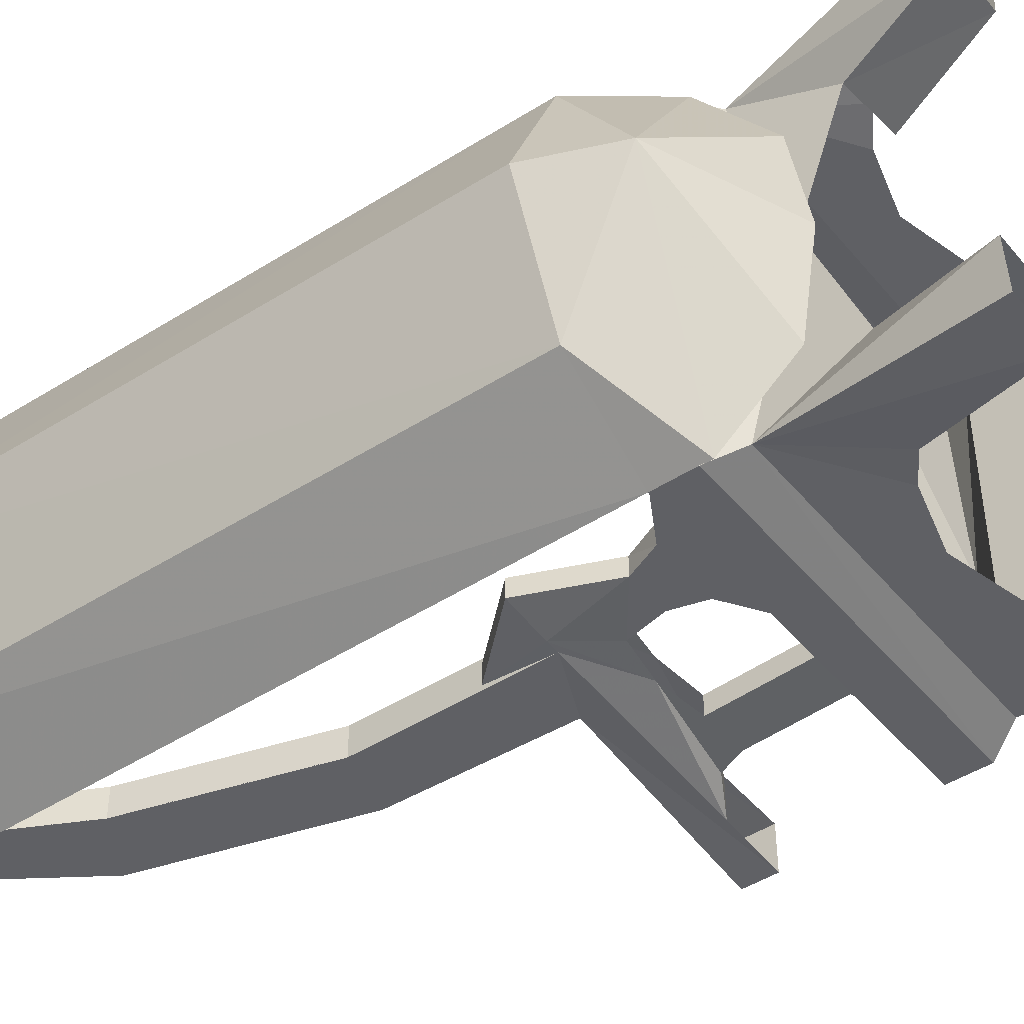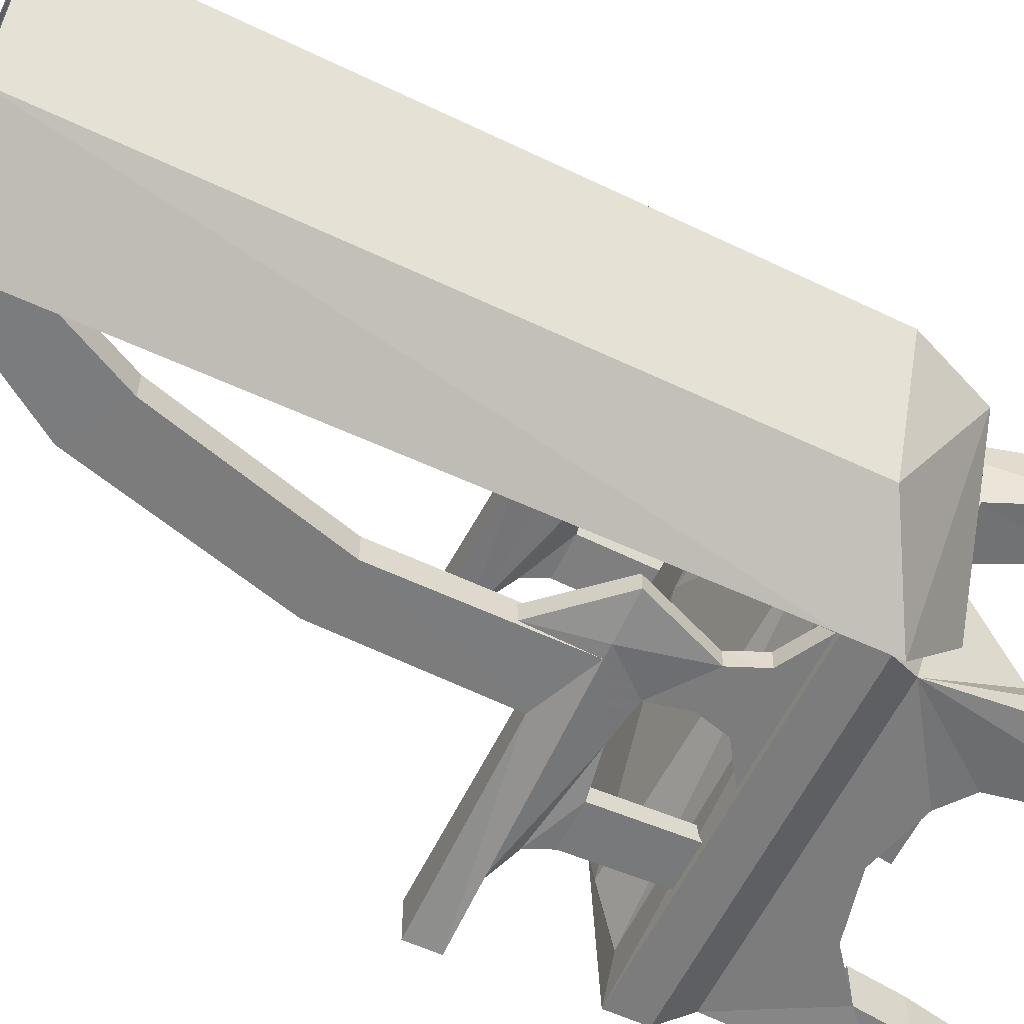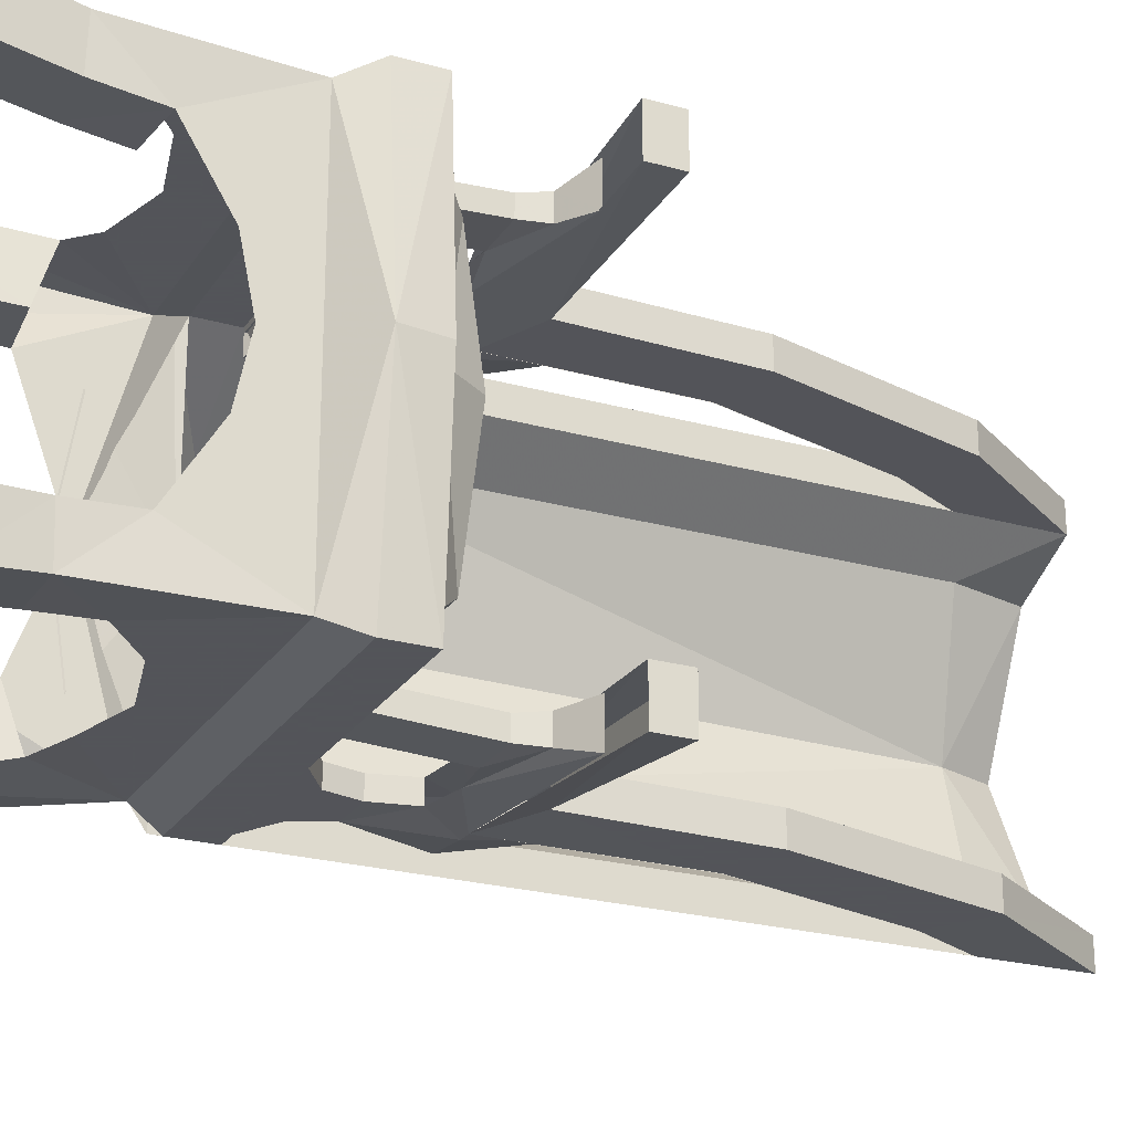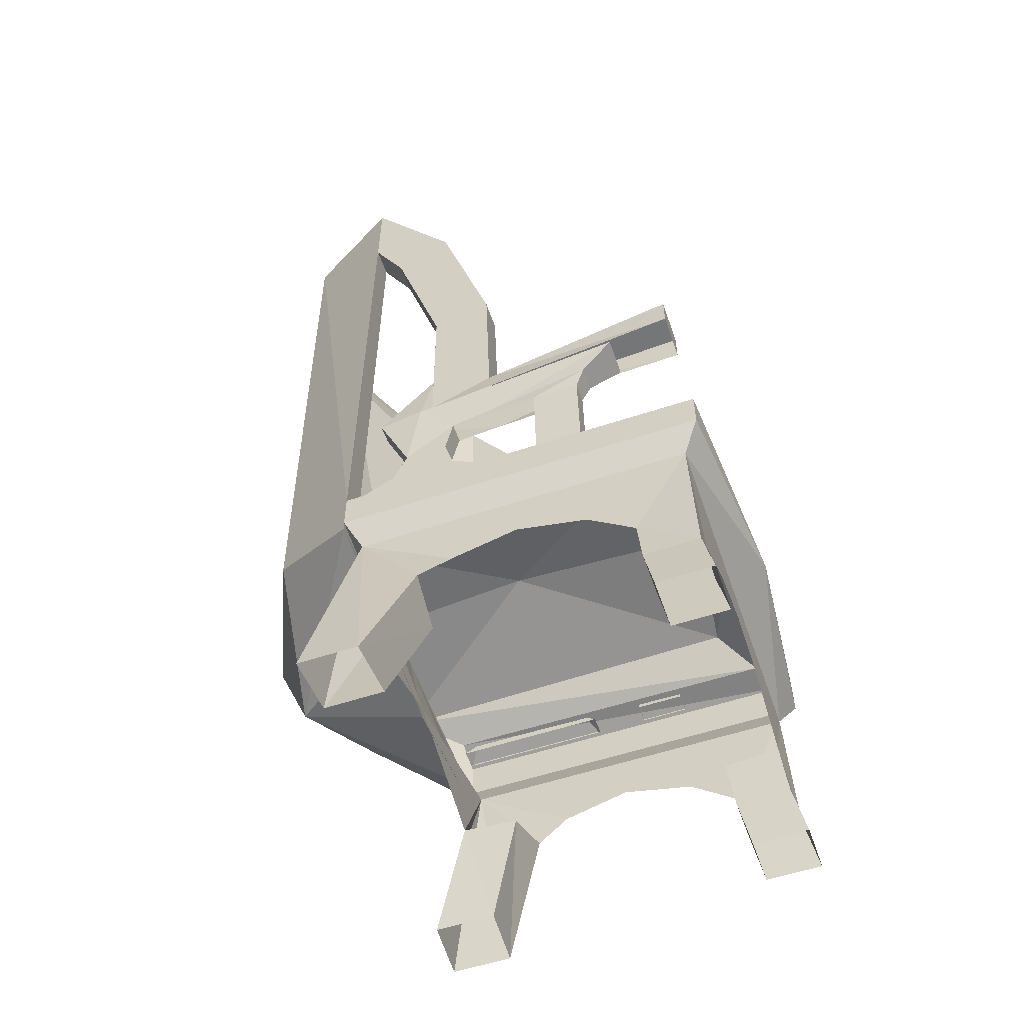
<metadata>
{"format":"obj","ext":"obj","renderer":"f3d","projection":"perspective","resolution":1024,"background":"white","views":[{"elev":-45.1,"azim":127.0,"up":"+Y"},{"elev":-58.8,"azim":64.5,"up":"+Y"},{"elev":-23.9,"azim":-115.0,"up":"+Y"},{"elev":-56.5,"azim":-160.9,"up":"+Z"}]}
</metadata>
<code>
g tanxian_fuben_257_canting_02a
v 10.76 -0.05584 22.68
v 9.184 -0.05584 13.71
v 9.184 -10.5 15.38
v -24.37 -18.22 22.67
v 10.76 -18.22 22.68
v 10.76 -18.22 26.53
v -24.37 -18.22 26.53
v -22.68 -16.88 19.73
v 9.211 -16.88 19.73
v -17.88 -17.29 5.01
v -23.11 -17.29 5.148
v -24.14 -18.01 -0.4623
v -18.82 -18.01 -0.4623
v 9.211 -16.88 19.73
v 12.77 -19.9 -0.4623
v 12.5 -14.34 -0.1692
v 9.211 -12.42 10.48
v 3.097 -17.4 11.53
v 7.066 -19.9 -0.4623
v 12.77 -19.9 -0.4623
v -24.14 -18.01 -0.4623
v -23.11 -17.29 5.148
v -23.11 -12.82 5.01
v -24.14 -13.25 -0.4623
v -22.68 -16.88 19.73
v -24.37 -18.22 22.67
v -26.11 -0.05585 22.67
v -22.68 -0.05585 19.73
v -24.37 -18.22 26.53
v -25.56 -0.05585 26.53
v -17.88 -12.82 5.01
v -17.88 -17.29 5.01
v -18.82 -18.01 -0.4623
v -18.82 -13.25 -0.4623
v 9.211 -12.42 10.48
v 12.5 -14.34 -0.1692
v 6.794 -14.34 -0.1692
v 3.866 -12.41 9.97
v -23.11 -12.82 5.01
v -17.88 -12.82 5.01
v -18.82 -13.25 -0.4623
v -24.14 -13.25 -0.4623
v 7.066 -19.9 -0.4623
v 3.097 -17.4 11.53
v 3.866 -12.41 9.97
v 6.794 -14.34 -0.1692
v 10.76 -18.22 81.45
v 10.76 -15.43 82.61
v 10.76 -15.43 27.36
v 10.76 -18.22 26.53
v 17.37 -12.22 90.82
v 23.28 -0.05584 90.82
v 21.48 -0.05584 85.76
v 15.56 -12.22 83.94
v 10.76 -15.43 82.61
v 15.56 -12.22 29.2
v 10.76 -15.43 27.36
v 17.37 -12.22 90.82
v 10.76 -15.43 90.82
v 10.76 -18.22 90.81
v 20.65 -12.89 90.82
v 26.12 -0.05584 90.82
v 23.28 -0.05584 90.82
v 10.76 -15.43 27.36
v -21.48 -15.16 26.86
v -24.37 -18.22 26.53
v 10.76 -18.22 26.53
v 19.81 -12.62 26.53
v 25.06 -0.05584 26.53
v 26.12 -0.05584 90.82
v 20.65 -12.89 90.82
v 10.76 -18.22 26.53
v 10.76 -18.22 90.81
v 10.69 -18.22 21.62
v 10.76 -18.22 22.68
v -22.68 -16.88 19.73
v -22.68 -0.05585 19.73
v -22.68 -0.05585 15.74
v -22.68 -5.843 14.52
v -12.92 -16.88 13.54
v -6.241 -16.88 15.15
v 9.211 -0.05584 15.04
v 0.003292 -16.88 13.46
v 10.76 -18.22 22.68
v 15.56 -12.22 29.2
v -18.39 -12.29 29.89
v 10.69 -18.22 21.62
v 21.91 -0.05584 18.93
v 9.184 -10.5 15.38
v 9.184 -0.05584 13.71
v -22.54 -0.05585 27.01
v -25.56 -0.05585 26.53
v -0.7347 -0.05584 31.93
v -19.96 -0.05585 30.79
v -18.39 -12.29 29.89
v -19.96 -0.05585 30.79
v -22.54 -0.05585 27.01
v -21.48 -15.16 26.86
v 19.38 -0.05584 29.73
v 10.76 -15.43 90.82
v 10.76 -18.22 90.81
v 10.76 -15.43 90.82
v -8.583 -17.75 26.53
v -8.583 -15.9 26.54
v -8.583 -16.37 35.59
v -8.583 -18.24 35.58
v -13.06 -17.75 26.53
v -8.583 -17.75 26.53
v -8.583 -18.24 35.58
v -13.06 -18.24 35.58
v -13.06 -15.9 26.54
v -13.06 -17.75 26.53
v -13.06 -18.24 35.58
v -13.06 -16.37 35.59
v -4.089 -17.89 36.37
v -13.91 -18.46 37.87
v -13.91 -18.46 37.87
v -13.91 -16.15 37.87
v 3.614 -18.22 39.64
v 2.326 -18.24 39.65
v 0.1372 -17.74 35.73
v -17.11 -19.6 39.64
v -17.11 -15.9 39.65
v -3.729 -15.9 26.54
v -3.736 -17.75 26.53
v 0.0441 -17.75 29.05
v 0.04982 -15.91 29.05
v 4.935 -15.91 32.09
v 8.071 -15.91 39.65
v 8.071 -17.72 39.64
v 4.935 -17.74 32.09
v 0.1372 -17.74 35.73
v 0.1372 -15.88 35.73
v 0.8779 -15.91 32.09
v 0.8779 -17.74 32.09
v 0.8779 -17.74 32.09
v 4.935 -17.74 32.09
v 8.071 -15.91 39.65
v 2.36 -15.85 45.92
v 2.36 -17.78 45.91
v 8.071 -17.72 39.64
v 0.0441 -17.75 29.05
v 6.234 -17.75 29.03
v 6.234 -17.75 29.03
v 6.316 -15.91 29.03
v 8.071 -17.72 39.64
v 2.36 -17.78 45.91
v -17.11 -19.6 39.64
v -13.06 -15.9 26.54
v -13.06 -16.37 35.59
v -8.583 -16.37 35.59
v -8.583 -15.9 26.54
v -13.91 -16.15 37.87
v -4.089 -15.73 36.37
v 3.614 -15.43 39.65
v 0.1372 -15.88 35.73
v 2.318 -15.42 39.65
v 4.935 -15.91 32.09
v 0.8779 -15.91 32.09
v 6.316 -15.91 29.03
v 0.04982 -15.91 29.05
v 8.071 -15.91 39.65
v 2.36 -15.85 45.92
v -17.11 -15.9 39.65
v -23.13 -20.43 39.43
v -23.13 -20.43 42.55
v -23.13 -16.08 42.56
v -23.13 -16.08 39.44
v -23.13 -20.43 42.55
v -3.805 -18.22 42.34
v -3.805 -15.41 42.35
v -23.13 -16.08 42.56
v -3.805 -18.22 42.34
v -23.13 -20.43 42.55
v -23.13 -20.43 39.43
v 2.326 -18.24 39.65
v 7.462 -18.22 74.66
v 2.014 -18.22 77.98
v -3.315 -18.22 58.88
v 2.459 -18.22 57.26
v -3.805 -15.41 42.35
v -3.805 -18.22 42.34
v -3.315 -18.22 58.88
v -3.315 -15.41 58.88
v 10.76 -18.24 81.09
v 7.462 -18.22 74.66
v 7.462 -15.4 74.66
v 10.76 -15.41 81.09
v 10.76 -18.24 81.09
v 10.76 -18.22 90.81
v 10.76 -15.41 90.81
v 2.014 -15.41 77.99
v 2.014 -18.22 77.98
v 10.76 -18.22 90.81
v 2.326 -18.24 39.65
v 2.318 -15.42 39.65
v 2.459 -15.4 57.26
v 2.459 -18.22 57.26
v -3.805 -18.22 42.34
v 2.326 -18.24 39.65
v -3.805 -15.41 42.35
v 2.318 -15.42 39.65
v -23.13 -16.08 39.44
v -23.13 -16.08 42.56
v 7.462 -15.43 74.66
v 2.459 -15.43 57.27
v -3.315 -15.41 58.88
v 2.014 -15.41 77.99
v 10.76 -15.41 81.09
v 10.76 -18.24 81.09
v 7.462 -18.25 74.66
v 7.462 -15.43 74.66
v 10.76 -15.41 90.81
v 10.76 -15.41 81.09
v 2.318 -15.42 39.65
v 2.459 -15.43 57.27
v 2.459 -18.25 57.27
v 2.326 -18.24 39.65
v 2.318 -15.42 39.65
v -3.805 -15.41 42.35
v 19.38 -0.05584 29.73
v -17.45 -16.88 9.97
v -22.68 -12.42 10.48
v -17.45 -12.41 9.97
v -17.45 -16.88 9.97
v -22.68 -12.42 10.48
v -17.45 -12.41 9.97
v 10.69 -17.75 26.53
v 10.69 -15.9 26.54
v -3.736 -17.75 26.53
v 10.69 -17.75 26.53
v 9.184 10.39 15.38
v -24.37 18.11 22.67
v -24.37 18.11 26.53
v 10.76 18.11 26.53
v 10.76 18.11 22.68
v 9.211 16.77 19.73
v -22.68 16.77 19.73
v -17.88 17.17 5.01
v -18.82 17.9 -0.4623
v -24.14 17.9 -0.4623
v -23.11 17.17 5.148
v 9.211 16.77 19.73
v 9.211 12.3 10.48
v 12.5 14.23 -0.1692
v 12.77 19.78 -0.4623
v 12.77 19.78 -0.4623
v 7.066 19.78 -0.4623
v 3.097 17.29 11.53
v -24.14 17.9 -0.4623
v -24.14 13.14 -0.4623
v -23.11 12.71 5.01
v -23.11 17.17 5.148
v -22.68 16.77 19.73
v -24.37 18.11 22.67
v -24.37 18.11 26.53
v -17.88 12.71 5.01
v -18.82 13.13 -0.4623
v -18.82 17.9 -0.4623
v -17.88 17.17 5.01
v 9.211 12.3 10.48
v 3.39 12.3 9.97
v 6.794 14.23 -0.1692
v 12.5 14.23 -0.1692
v -23.11 12.71 5.01
v -24.14 13.14 -0.4623
v -18.82 13.13 -0.4623
v -17.88 12.71 5.01
v 7.066 19.78 -0.4623
v 6.794 14.23 -0.1692
v 3.39 12.3 9.97
v 3.097 17.29 11.53
v 10.76 18.11 81.45
v 10.76 18.11 26.53
v 10.76 15.32 27.36
v 10.76 15.32 82.61
v 17.37 12.11 90.82
v 15.56 12.11 83.94
v 10.76 15.32 82.61
v 10.76 15.32 27.36
v 15.56 12.11 29.2
v 17.37 12.11 90.82
v 20.65 12.78 90.82
v 10.76 18.11 90.81
v 10.76 15.32 90.82
v 10.76 15.32 27.36
v 10.76 18.11 26.53
v -24.37 18.11 26.53
v -21.48 15.05 26.86
v 19.81 12.51 26.53
v 20.65 12.78 90.82
v 10.76 18.11 26.53
v 10.76 18.11 90.81
v 10.69 18.11 21.62
v 10.76 18.11 22.68
v -22.68 16.77 19.73
v -22.68 5.731 14.52
v -6.241 16.77 15.15
v -12.92 16.77 13.54
v 9.211 -0.05584 15.04
v 0.003292 16.77 13.46
v 10.76 18.11 22.68
v 15.56 12.11 29.2
v -18.39 12.18 29.89
v 10.69 18.11 21.62
v 9.184 10.39 15.38
v -18.39 12.18 29.89
v -21.48 15.05 26.86
v 10.76 15.32 90.82
v 10.76 15.32 90.82
v 10.76 18.11 90.81
v -8.583 17.64 26.53
v -8.583 18.13 35.58
v -8.583 16.26 35.59
v -8.583 15.79 26.54
v -13.06 17.64 26.53
v -13.06 18.13 35.58
v -8.583 18.13 35.58
v -8.583 17.64 26.53
v -13.06 15.79 26.54
v -13.06 16.26 35.59
v -13.06 18.13 35.58
v -13.06 17.64 26.53
v -13.91 18.34 37.87
v -4.089 17.78 36.37
v -13.91 16.04 37.87
v -13.91 18.34 37.87
v 3.614 18.11 39.64
v 0.1372 17.63 35.73
v 2.326 18.12 39.65
v -17.11 15.79 39.65
v -17.11 19.48 39.64
v -3.729 15.79 26.54
v 0.04982 15.8 29.05
v 0.0441 17.63 29.05
v -3.736 17.64 26.53
v 4.935 15.8 32.09
v 4.935 17.63 32.09
v 8.071 17.6 39.64
v 8.071 15.79 39.65
v 0.1372 17.63 35.73
v 0.8779 17.63 32.09
v 0.8779 15.8 32.09
v 0.1372 15.76 35.73
v 4.935 17.63 32.09
v 0.8779 17.63 32.09
v 8.071 15.79 39.65
v 8.071 17.6 39.64
v 2.36 17.67 45.91
v 2.36 15.74 45.92
v 0.0441 17.63 29.05
v 6.234 17.63 29.03
v 6.316 15.8 29.03
v 6.234 17.63 29.03
v 8.071 17.6 39.64
v 2.36 17.67 45.91
v -17.11 19.48 39.64
v -13.06 15.79 26.54
v -8.583 15.79 26.54
v -8.583 16.26 35.59
v -13.06 16.26 35.59
v -4.089 15.62 36.37
v -13.91 16.04 37.87
v 3.614 15.32 39.65
v 2.315 15.31 39.65
v 0.1372 15.76 35.73
v 0.8779 15.8 32.09
v 4.935 15.8 32.09
v 0.04982 15.8 29.05
v 6.316 15.8 29.03
v 8.071 15.79 39.65
v 2.36 15.74 45.92
v -17.11 15.79 39.65
v -23.13 20.31 39.43
v -23.13 15.96 39.44
v -23.13 15.96 42.56
v -23.13 20.31 42.55
v -23.13 20.31 42.55
v -23.13 15.96 42.56
v -3.805 15.3 42.35
v -3.805 18.11 42.34
v -3.805 18.11 42.34
v 2.326 18.12 39.65
v -23.13 20.31 39.43
v -23.13 20.31 42.55
v 7.462 18.11 74.66
v 2.459 18.11 57.26
v -3.315 18.11 58.88
v 2.014 18.11 77.98
v -3.805 15.3 42.35
v -3.315 15.3 58.88
v -3.315 18.11 58.88
v -3.805 18.11 42.34
v 10.76 18.12 81.09
v 10.76 15.28 81.09
v 7.462 15.28 74.66
v 7.462 18.11 74.66
v 10.76 18.11 90.81
v 10.76 18.12 81.09
v 10.76 15.3 90.81
v 10.76 18.11 90.81
v 2.014 18.11 77.98
v 2.014 15.3 77.99
v 2.326 18.12 39.65
v 2.459 18.11 57.26
v 2.459 15.28 57.26
v 2.326 15.3 39.65
v 2.326 18.12 39.65
v -3.805 18.11 42.34
v -3.805 15.3 42.35
v -23.13 15.96 42.56
v -23.13 15.96 39.44
v 2.315 15.31 39.65
v 7.462 15.32 74.66
v 2.014 15.3 77.99
v -3.315 15.3 58.88
v 2.459 15.32 57.27
v 10.76 15.32 81.1
v 7.462 15.32 74.66
v 7.462 18.14 74.66
v 10.76 18.12 81.09
v 10.76 15.32 81.1
v 10.76 15.3 90.81
v 2.315 15.31 39.65
v 2.326 18.12 39.65
v 2.459 18.14 57.27
v 2.459 15.32 57.27
v -3.805 15.3 42.35
v 2.315 15.31 39.65
v -17.45 16.77 9.97
v -22.68 12.3 10.48
v -17.45 12.3 9.97
v -17.45 16.77 9.97
v -22.68 12.3 10.48
v -17.45 12.3 9.97
v 10.69 17.64 26.53
v 10.69 15.79 26.54
v 10.69 17.64 26.53
v -3.736 17.64 26.53
v 10.69 -15.9 26.54
v -3.729 -15.9 26.54
v -3.729 15.79 26.54
v 10.69 15.79 26.54
f 1 2 3
f 4 5 6
f 6 7 4
f 4 8 9
f 9 5 4
f 10 11 12
f 12 13 10
f 14 15 16
f 16 17 14
f 9 18 19
f 19 20 9
f 21 22 23
f 23 24 21
f 25 26 27
f 27 28 25
f 29 30 27
f 27 26 29
f 31 32 33
f 33 34 31
f 35 36 37
f 37 38 35
f 39 40 41
f 41 42 39
f 43 44 45
f 45 46 43
f 47 48 49
f 49 50 47
f 51 52 53
f 53 54 51
f 55 54 56
f 56 57 55
f 58 59 60
f 60 61 58
f 61 62 63
f 63 58 61
f 64 65 66
f 66 67 64
f 68 69 70
f 70 71 68
f 72 68 71
f 71 73 72
f 74 75 1
f 74 1 3
f 76 77 78
f 78 79 76
f 8 80 81
f 14 17 82
f 9 83 18
f 8 81 9
f 14 82 84
f 85 86 65
f 65 64 85
f 68 72 87
f 68 87 88
f 68 88 69
f 88 89 90
f 88 87 89
f 65 91 92
f 92 66 65
f 86 93 94
f 95 96 97
f 97 98 95
f 56 54 53
f 53 99 56
f 54 55 100
f 100 51 54
f 48 47 101
f 101 102 48
f 103 104 105
f 105 106 103
f 107 108 109
f 109 110 107
f 111 112 113
f 113 114 111
f 109 115 116
f 116 110 109
f 113 117 118
f 118 114 113
f 119 120 115
f 115 121 119
f 117 122 123
f 123 118 117
f 124 125 126
f 126 127 124
f 128 129 130
f 130 131 128
f 132 133 134
f 134 135 132
f 121 136 137
f 137 119 121
f 138 139 140
f 140 141 138
f 142 143 137
f 137 136 142
f 128 131 144
f 144 145 128
f 146 147 119
f 119 137 146
f 147 120 119
f 115 120 148
f 148 116 115
f 149 150 151
f 151 152 149
f 151 150 153
f 153 154 151
f 155 156 154
f 154 157 155
f 156 155 158
f 158 159 156
f 158 160 161
f 161 159 158
f 162 155 163
f 155 162 158
f 163 155 157
f 154 153 164
f 164 157 154
f 165 166 167
f 167 168 165
f 169 170 171
f 171 172 169
f 173 174 175
f 175 176 173
f 177 178 179
f 179 180 177
f 181 182 183
f 183 184 181
f 185 186 187
f 187 188 185
f 178 177 189
f 189 190 178
f 191 192 193
f 193 194 191
f 195 196 197
f 197 198 195
f 180 179 199
f 199 200 180
f 192 184 183
f 183 193 192
f 186 198 197
f 197 187 186
f 201 202 203
f 203 204 201
f 205 206 207
f 207 208 205
f 209 210 211
f 211 212 209
f 208 213 214
f 214 205 208
f 215 216 217
f 217 218 215
f 206 219 220
f 220 207 206
f 212 211 217
f 217 216 212
f 86 85 93
f 85 221 93
f 222 8 11
f 11 10 222
f 22 76 223
f 223 23 22
f 224 225 32
f 32 31 224
f 226 227 40
f 40 39 226
f 8 222 80
f 9 81 83
f 135 134 127
f 127 126 135
f 228 229 145
f 145 144 228
f 142 230 231
f 231 143 142
f 79 223 76
f 1 232 2
f 233 234 235
f 235 236 233
f 233 236 237
f 237 238 233
f 239 240 241
f 241 242 239
f 243 244 245
f 245 246 243
f 237 247 248
f 248 249 237
f 250 251 252
f 252 253 250
f 254 28 27
f 27 255 254
f 256 255 27
f 27 30 256
f 257 258 259
f 259 260 257
f 261 262 263
f 263 264 261
f 265 266 267
f 267 268 265
f 269 270 271
f 271 272 269
f 273 274 275
f 275 276 273
f 277 278 53
f 53 52 277
f 279 280 281
f 281 278 279
f 282 283 284
f 284 285 282
f 283 282 63
f 63 62 283
f 286 287 288
f 288 289 286
f 290 291 70
f 70 69 290
f 292 293 291
f 291 290 292
f 294 1 295
f 294 232 1
f 296 297 78
f 78 77 296
f 238 298 299
f 243 300 244
f 237 249 301
f 238 237 298
f 243 302 300
f 303 286 289
f 289 304 303
f 290 305 292
f 290 88 305
f 290 69 88
f 88 90 306
f 88 306 305
f 289 288 92
f 92 91 289
f 304 94 93
f 307 308 97
f 97 96 307
f 281 99 53
f 53 278 281
f 278 277 309
f 309 279 278
f 276 310 311
f 311 273 276
f 312 313 314
f 314 315 312
f 316 317 318
f 318 319 316
f 320 321 322
f 322 323 320
f 318 317 324
f 324 325 318
f 322 321 326
f 326 327 322
f 328 329 325
f 325 330 328
f 327 326 331
f 331 332 327
f 333 334 335
f 335 336 333
f 337 338 339
f 339 340 337
f 341 342 343
f 343 344 341
f 329 328 345
f 345 346 329
f 347 348 349
f 349 350 347
f 351 346 345
f 345 352 351
f 337 353 354
f 354 338 337
f 355 328 356
f 328 355 345
f 356 328 330
f 325 324 357
f 357 330 325
f 358 359 360
f 360 361 358
f 360 362 363
f 363 361 360
f 364 365 362
f 362 366 364
f 366 367 368
f 368 364 366
f 369 370 368
f 368 367 369
f 371 372 364
f 364 368 371
f 372 365 364
f 362 365 373
f 373 363 362
f 374 375 376
f 376 377 374
f 378 379 380
f 380 381 378
f 382 383 384
f 384 385 382
f 386 387 388
f 388 389 386
f 390 391 392
f 392 393 390
f 394 395 396
f 396 397 394
f 389 398 399
f 399 386 389
f 400 401 402
f 402 403 400
f 404 405 406
f 406 407 404
f 387 408 409
f 409 388 387
f 403 402 392
f 392 391 403
f 397 396 406
f 406 405 397
f 410 411 412
f 412 413 410
f 414 415 416
f 416 417 414
f 418 419 420
f 420 421 418
f 415 414 422
f 422 423 415
f 424 425 426
f 426 427 424
f 417 416 428
f 428 429 417
f 419 427 426
f 426 420 419
f 304 93 303
f 303 93 221
f 430 239 242
f 242 238 430
f 253 252 431
f 431 296 253
f 432 257 260
f 260 433 432
f 434 265 268
f 268 435 434
f 238 299 430
f 237 301 298
f 342 335 334
f 334 343 342
f 436 354 353
f 353 437 436
f 351 352 438
f 438 439 351
f 297 296 431
f 160 440 441
f 441 161 160
f 442 443 370
f 370 369 442

</code>
